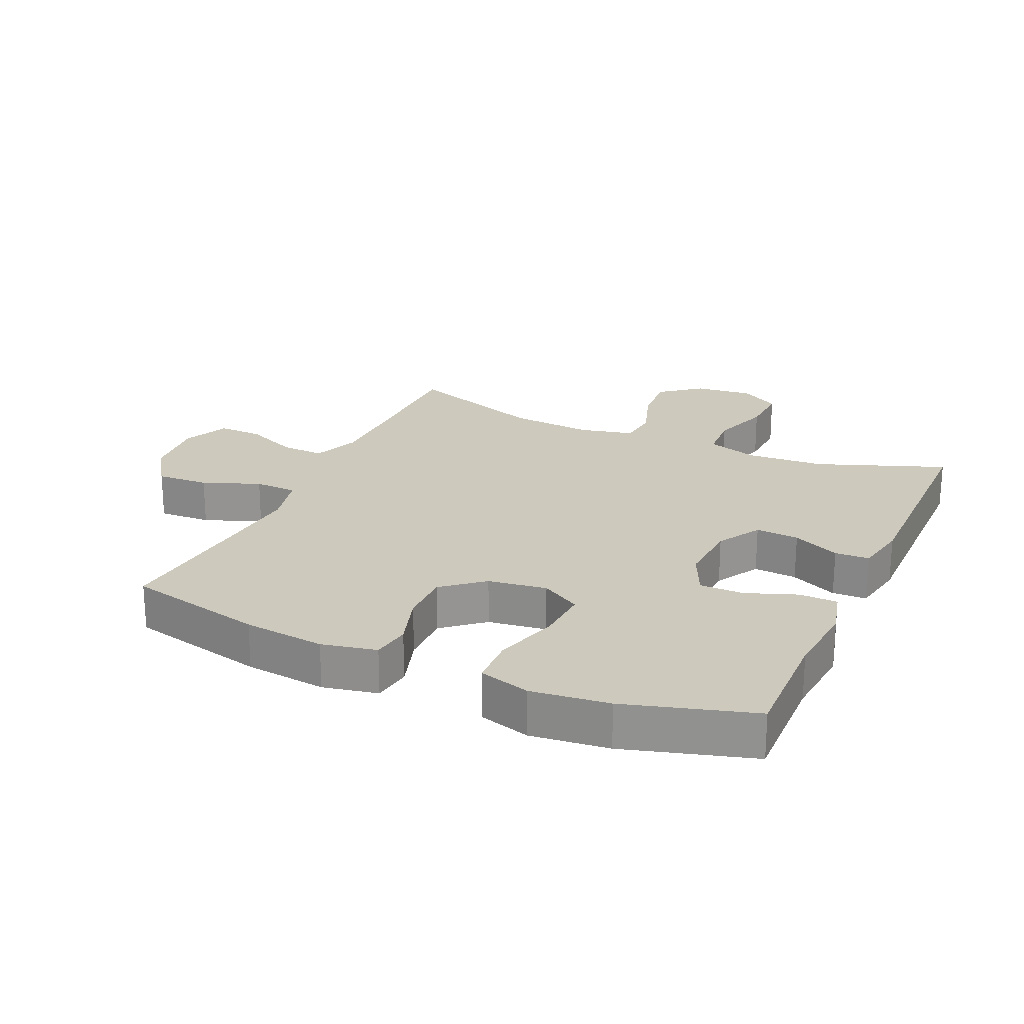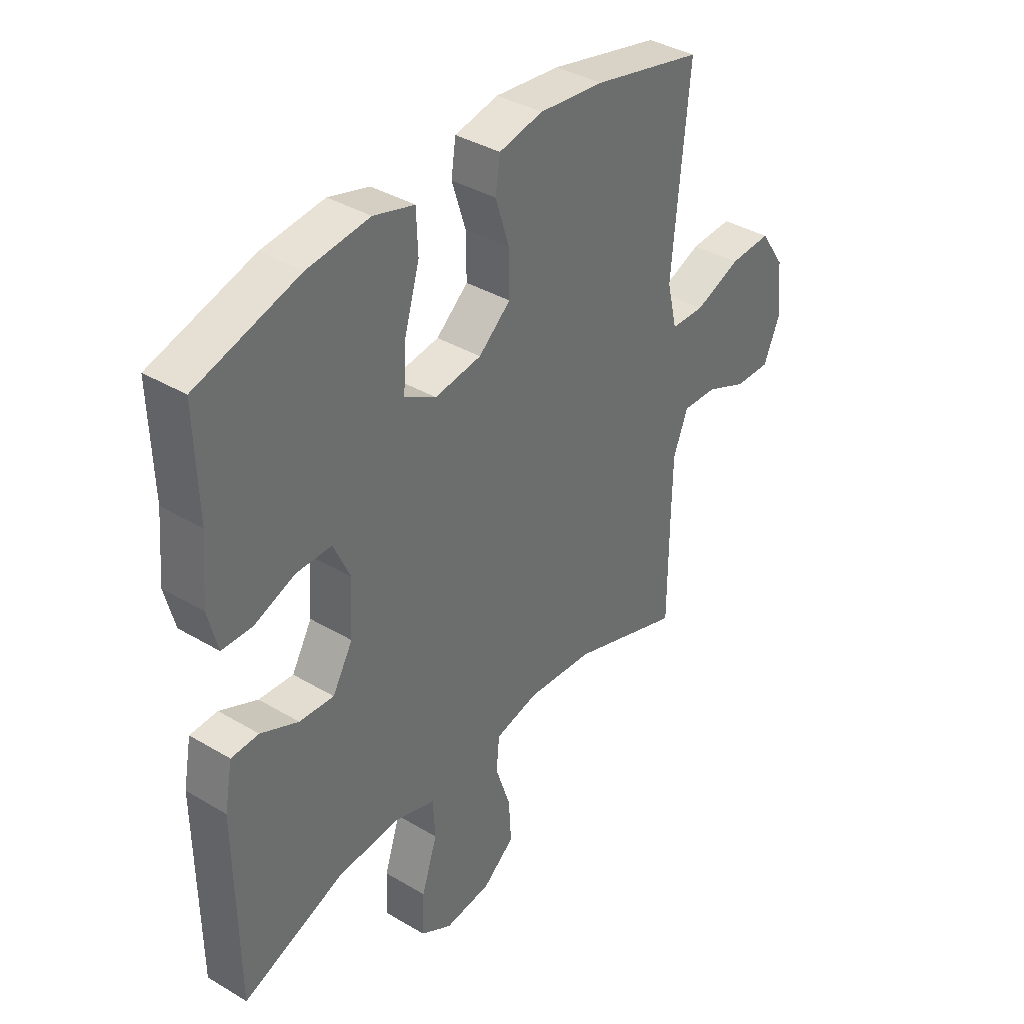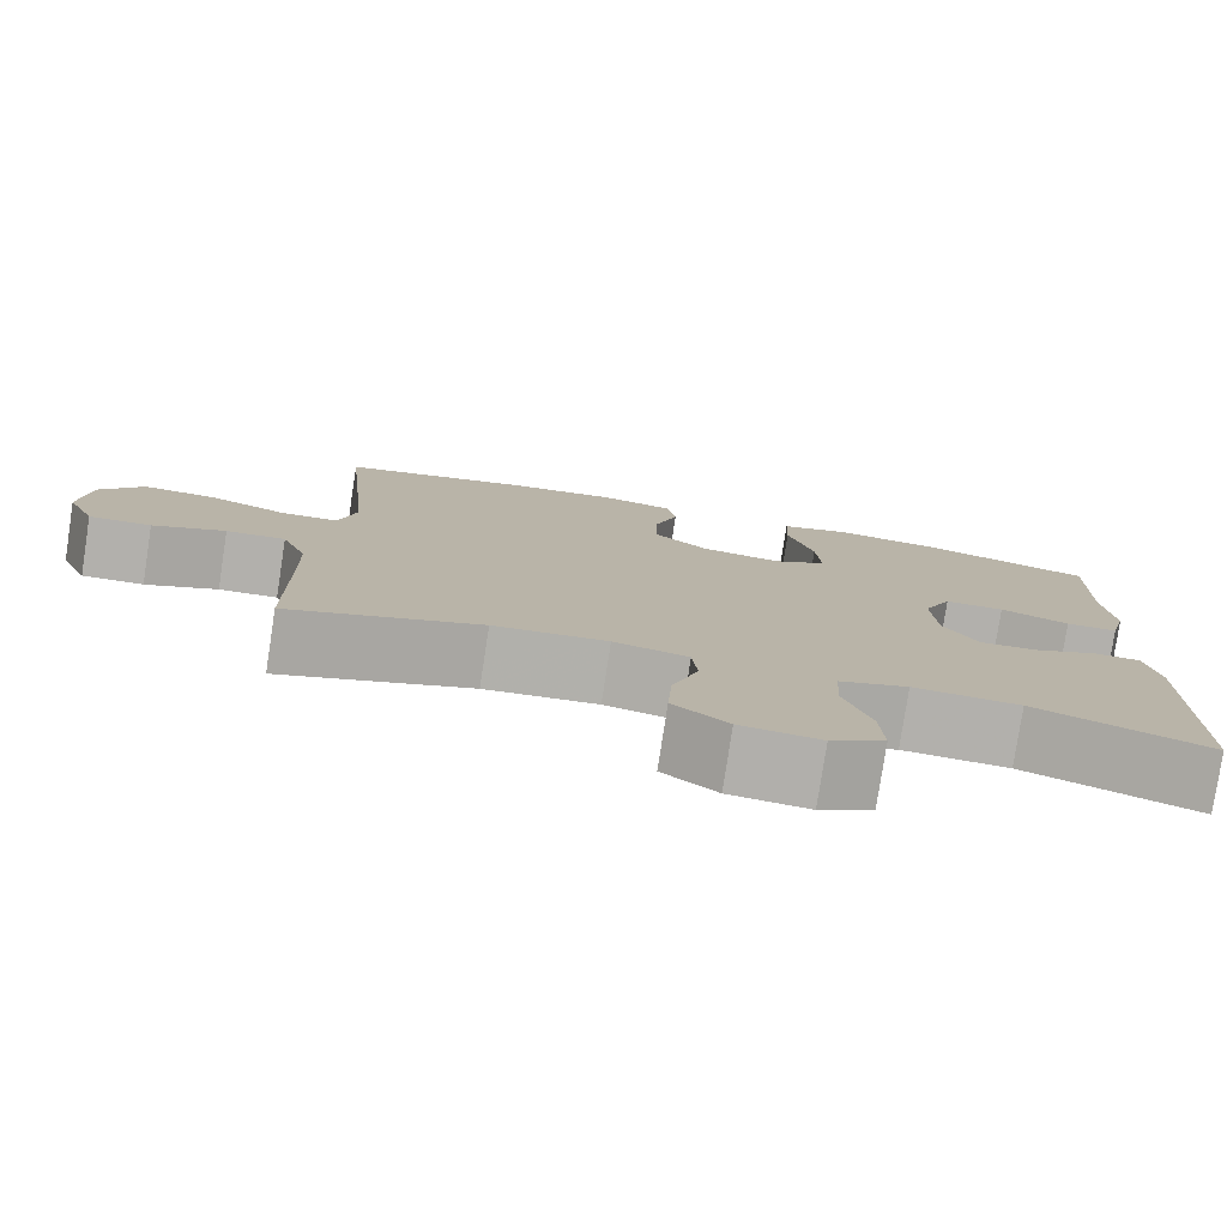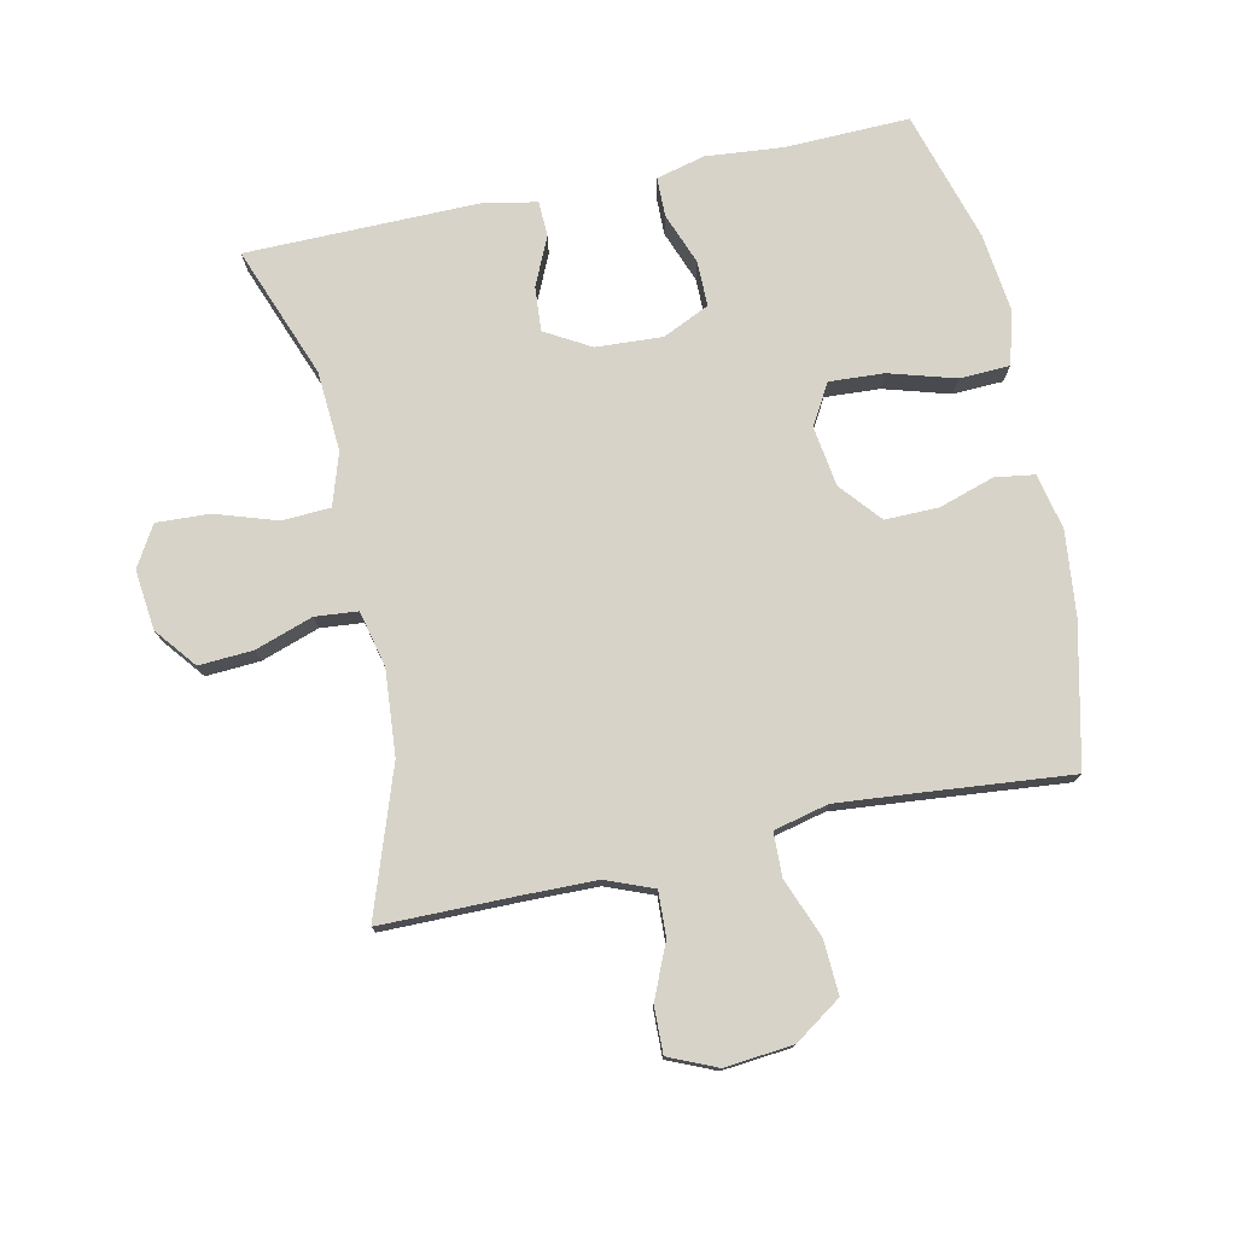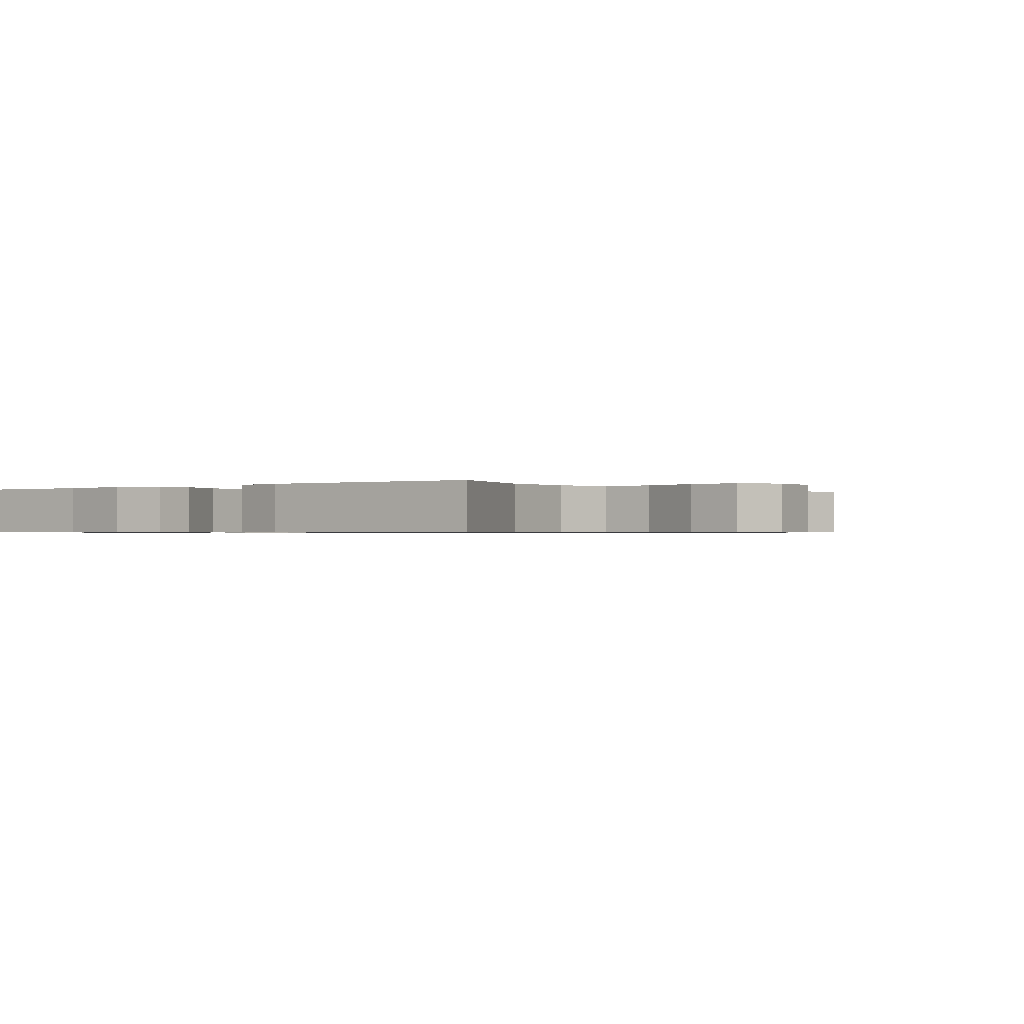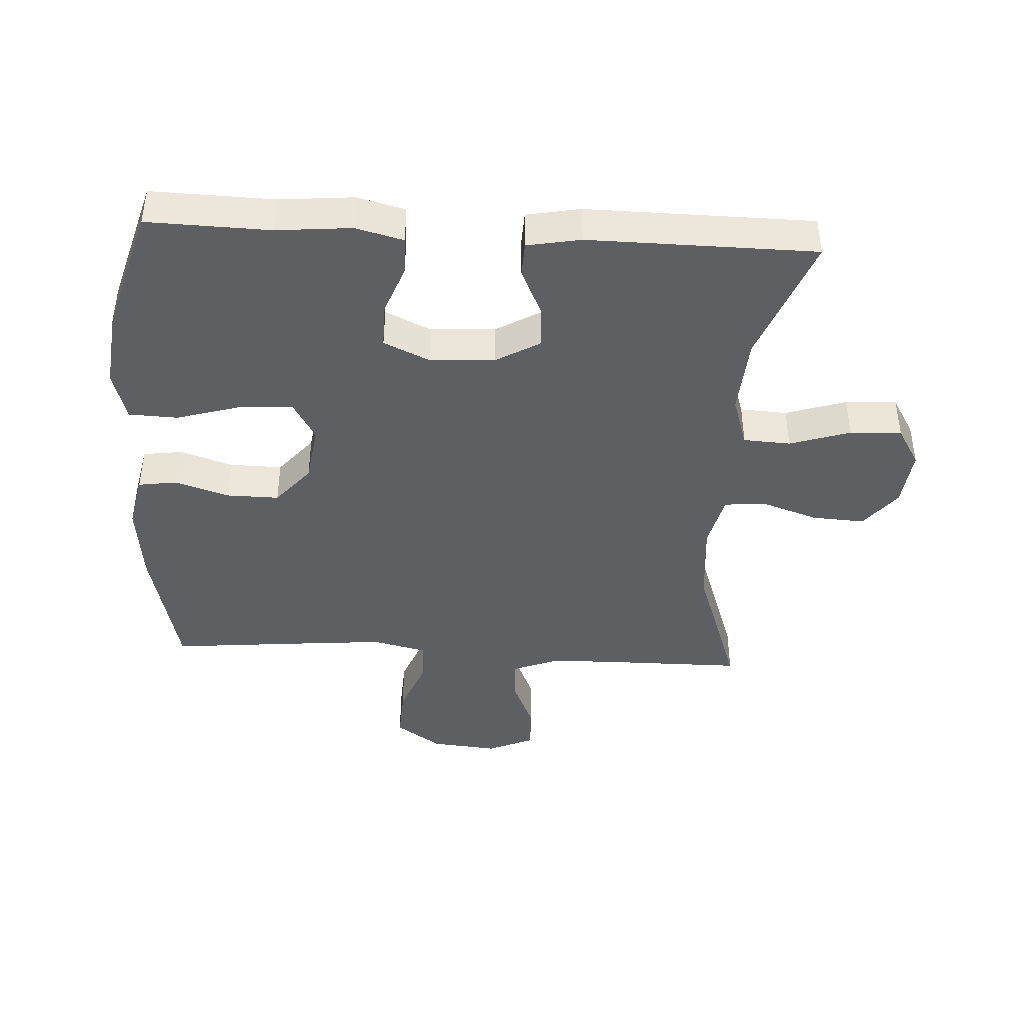
<metadata>
{"format":"obj","ext":"obj","renderer":"f3d","projection":"perspective","resolution":1024,"background":"white","views":[{"elev":22.7,"azim":24.3,"up":"+Y"},{"elev":37.9,"azim":127.1,"up":"+Z"},{"elev":-78.8,"azim":-8.7,"up":"+Z"},{"elev":76.5,"azim":-102.2,"up":"+Y"},{"elev":-0.6,"azim":127.9,"up":"+Y"},{"elev":-41.9,"azim":86.7,"up":"+Y"}]}
</metadata>
<code>
v -0.5 0.07 0.5
v -0.283 0.07 0.55
v -0.155 0.07 0.564
v -0.069 0.07 0.546
v -0.06 0.07 0.485
v -0.087 0.07 0.4
v -0.088 0.07 0.318
v -0.025 0.07 0.265
v 0.067 0.07 0.252
v 0.129 0.07 0.288
v 0.124 0.07 0.372
v 0.094 0.07 0.473
v 0.097 0.07 0.55
v 0.177 0.07 0.573
v 0.299 0.07 0.559
v 0.5 0.07 0.5
v 0.495 0.07 0.309
v 0.506 0.07 0.191
v 0.487 0.07 0.116
v 0.427 0.07 0.115
v 0.347 0.07 0.145
v 0.278 0.07 0.145
v 0.245 0.07 0.073
v 0.251 0.07 -0.029
v 0.291 0.07 -0.098
v 0.359 0.07 -0.093
v 0.433 0.07 -0.059
v 0.487 0.07 -0.061
v 0.503 0.07 -0.145
v 0.5 0.07 -0.5
v 0.298 0.07 -0.424
v 0.175 0.07 -0.416
v 0.095 0.07 -0.442
v 0.091 0.07 -0.516
v 0.122 0.07 -0.611
v 0.126 0.07 -0.692
v 0.064 0.07 -0.729
v -0.028 0.07 -0.719
v -0.091 0.07 -0.669
v -0.086 0.07 -0.586
v -0.056 0.07 -0.497
v -0.062 0.07 -0.432
v -0.148 0.07 -0.412
v -0.279 0.07 -0.423
v -0.5 0.07 -0.5
v -0.501 0.07 -0.298
v -0.503 0.07 -0.18
v -0.532 0.07 -0.107
v -0.6 0.07 -0.11
v -0.683 0.07 -0.146
v -0.754 0.07 -0.148
v -0.786 0.07 -0.075
v -0.776 0.07 0.03
v -0.727 0.07 0.102
v -0.644 0.07 0.098
v -0.554 0.07 0.063
v -0.487 0.07 0.065
v -0.467 0.07 0.149
v -0.479 0.07 0.281
v -0.5 0 0.5
v -0.283 0 0.55
v -0.155 0 0.564
v -0.069 0 0.546
v -0.06 0 0.485
v -0.087 0 0.4
v -0.088 0 0.318
v -0.025 0 0.265
v 0.067 0 0.252
v 0.129 0 0.288
v 0.124 0 0.372
v 0.094 0 0.473
v 0.097 0 0.55
v 0.177 0 0.573
v 0.299 0 0.559
v 0.5 0 0.5
v 0.495 0 0.309
v 0.506 0 0.191
v 0.487 0 0.116
v 0.427 0 0.115
v 0.347 0 0.145
v 0.278 0 0.145
v 0.245 0 0.073
v 0.251 0 -0.029
v 0.291 0 -0.098
v 0.359 0 -0.093
v 0.433 0 -0.059
v 0.487 0 -0.061
v 0.503 0 -0.145
v 0.5 0 -0.5
v 0.298 0 -0.424
v 0.175 0 -0.416
v 0.095 0 -0.442
v 0.091 0 -0.516
v 0.122 0 -0.611
v 0.126 0 -0.692
v 0.064 0 -0.729
v -0.028 0 -0.719
v -0.091 0 -0.669
v -0.086 0 -0.586
v -0.056 0 -0.497
v -0.062 0 -0.432
v -0.148 0 -0.412
v -0.279 0 -0.423
v -0.5 0 -0.5
v -0.501 0 -0.298
v -0.503 0 -0.18
v -0.532 0 -0.107
v -0.6 0 -0.11
v -0.683 0 -0.146
v -0.754 0 -0.148
v -0.786 0 -0.075
v -0.776 0 0.03
v -0.727 0 0.102
v -0.644 0 0.098
v -0.554 0 0.063
v -0.487 0 0.065
v -0.467 0 0.149
v -0.479 0 0.281
f 54 55 56
f 53 54 56
f 52 53 56
f 51 52 56
f 50 51 56
f 49 50 56
f 48 49 56 57
f 47 48 57
f 46 47 57 58
f 44 45 46 58
f 39 40 41
f 38 39 41
f 37 38 41
f 36 37 41
f 35 36 41
f 34 35 41
f 33 34 41 42
f 32 33 42 43
f 29 30 31
f 28 29 31
f 27 28 31
f 26 27 31
f 25 26 31 32
f 24 25 32 43
f 19 20 21
f 18 19 21
f 17 18 21
f 17 21 22
f 16 17 22
f 15 16 22
f 14 15 22
f 13 14 22
f 12 13 22
f 11 12 22
f 10 11 22 23
f 4 5 6
f 3 4 6
f 2 3 6
f 1 2 6
f 59 1 6
f 59 6 7
f 58 59 7 8
f 44 58 8 9
f 24 43 44
f 23 24 44
f 10 23 44
f 9 10 44
f 115 114 113
f 115 113 112
f 115 112 111
f 115 111 110
f 115 110 109
f 115 109 108
f 116 115 108 107
f 116 107 106
f 117 116 106 105
f 117 105 104 103
f 100 99 98
f 100 98 97
f 100 97 96
f 100 96 95
f 100 95 94
f 100 94 93
f 101 100 93 92
f 102 101 92 91
f 90 89 88
f 90 88 87
f 90 87 86
f 90 86 85
f 91 90 85 84
f 102 91 84 83
f 80 79 78
f 80 78 77
f 80 77 76
f 81 80 76
f 81 76 75
f 81 75 74
f 81 74 73
f 81 73 72
f 81 72 71
f 81 71 70
f 82 81 70 69
f 65 64 63
f 65 63 62
f 65 62 61
f 65 61 60
f 65 60 118
f 66 65 118
f 67 66 118 117
f 68 67 117 103
f 103 102 83
f 103 83 82
f 103 82 69
f 103 69 68
f 1 60 61 2
f 2 61 62 3
f 3 62 63 4
f 4 63 64 5
f 5 64 65 6
f 6 65 66 7
f 7 66 67 8
f 8 67 68 9
f 9 68 69 10
f 10 69 70 11
f 11 70 71 12
f 12 71 72 13
f 13 72 73 14
f 14 73 74 15
f 15 74 75 16
f 16 75 76 17
f 17 76 77 18
f 18 77 78 19
f 19 78 79 20
f 20 79 80 21
f 21 80 81 22
f 22 81 82 23
f 23 82 83 24
f 24 83 84 25
f 25 84 85 26
f 26 85 86 27
f 27 86 87 28
f 28 87 88 29
f 29 88 89 30
f 30 89 90 31
f 31 90 91 32
f 32 91 92 33
f 33 92 93 34
f 34 93 94 35
f 35 94 95 36
f 36 95 96 37
f 37 96 97 38
f 38 97 98 39
f 39 98 99 40
f 40 99 100 41
f 41 100 101 42
f 42 101 102 43
f 43 102 103 44
f 44 103 104 45
f 45 104 105 46
f 46 105 106 47
f 47 106 107 48
f 48 107 108 49
f 49 108 109 50
f 50 109 110 51
f 51 110 111 52
f 52 111 112 53
f 53 112 113 54
f 54 113 114 55
f 55 114 115 56
f 56 115 116 57
f 57 116 117 58
f 58 117 118 59
f 59 118 60 1

</code>
